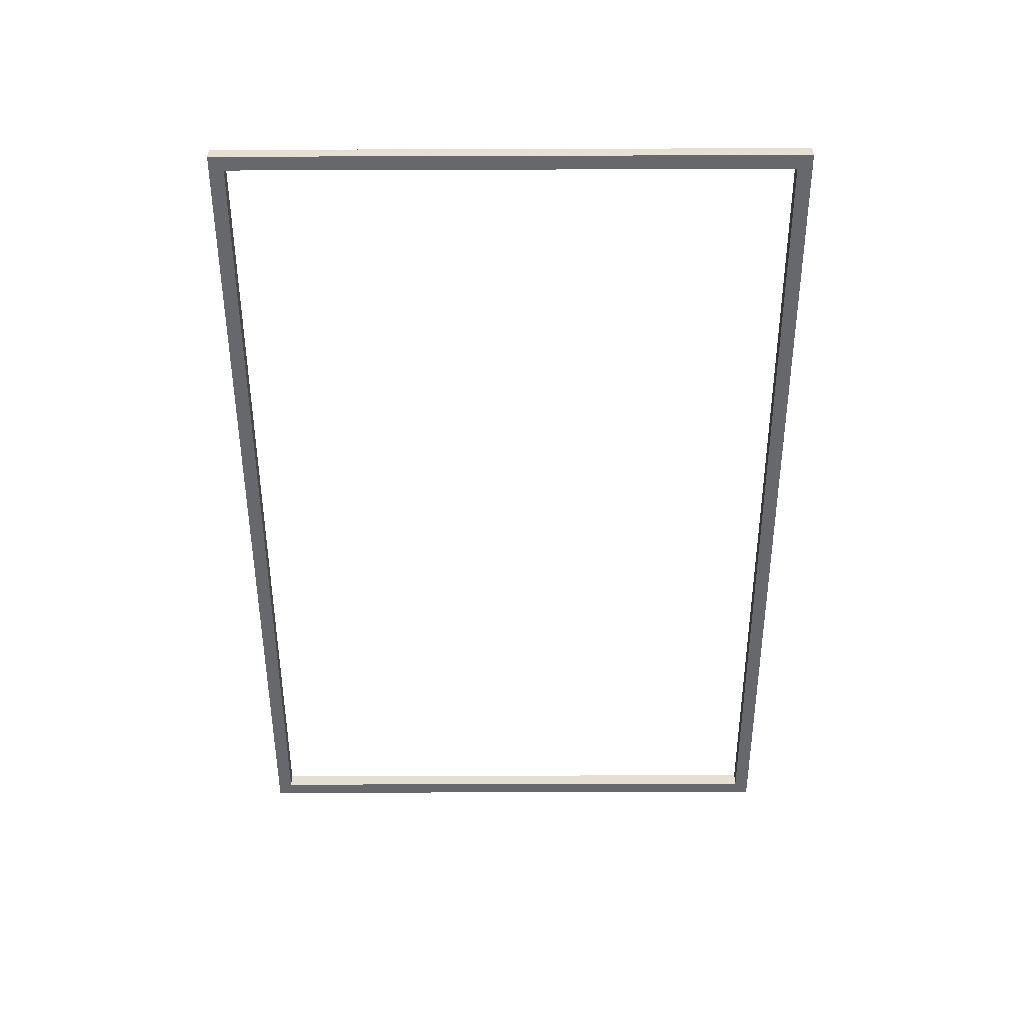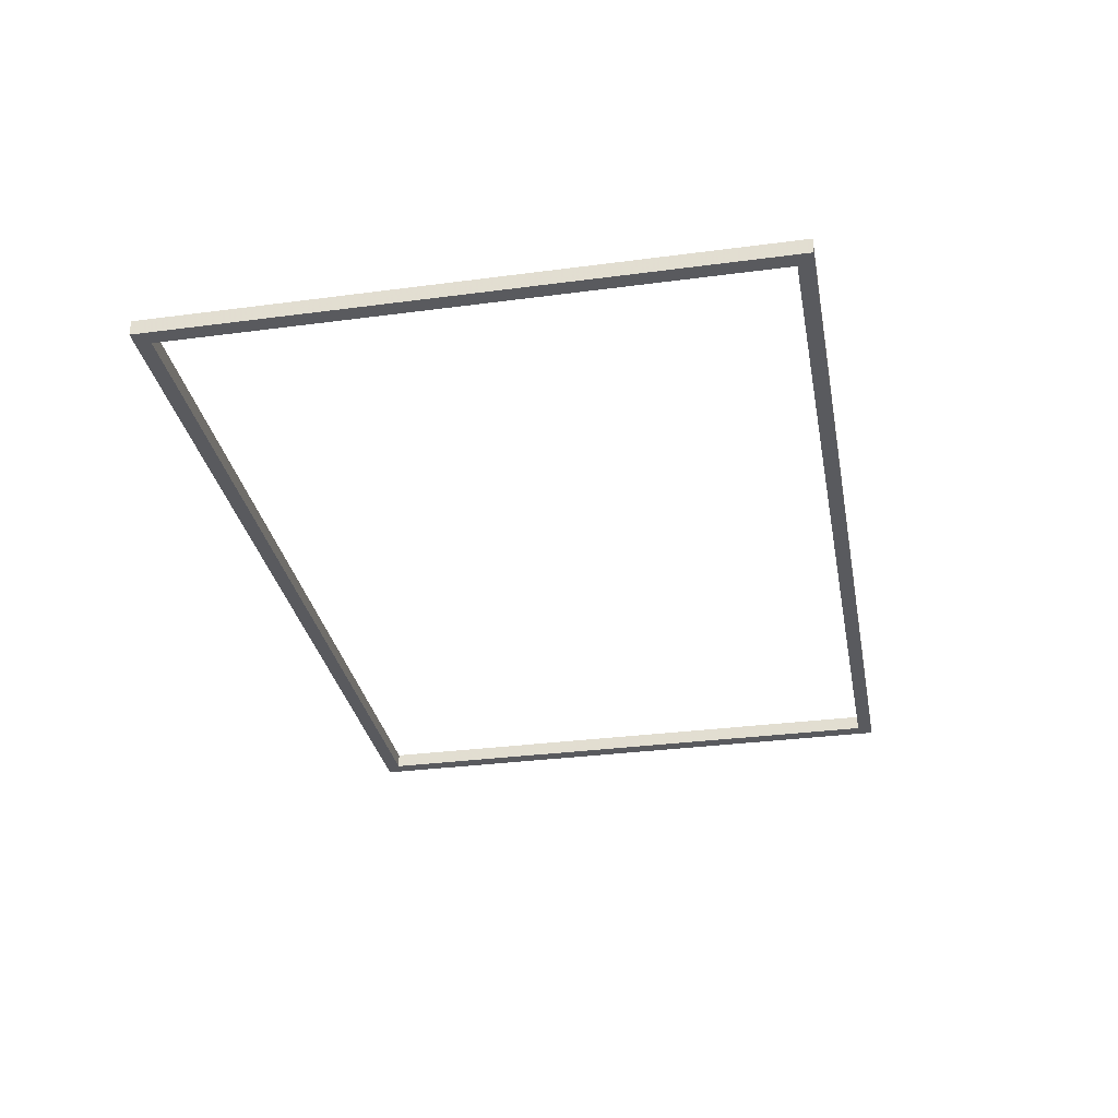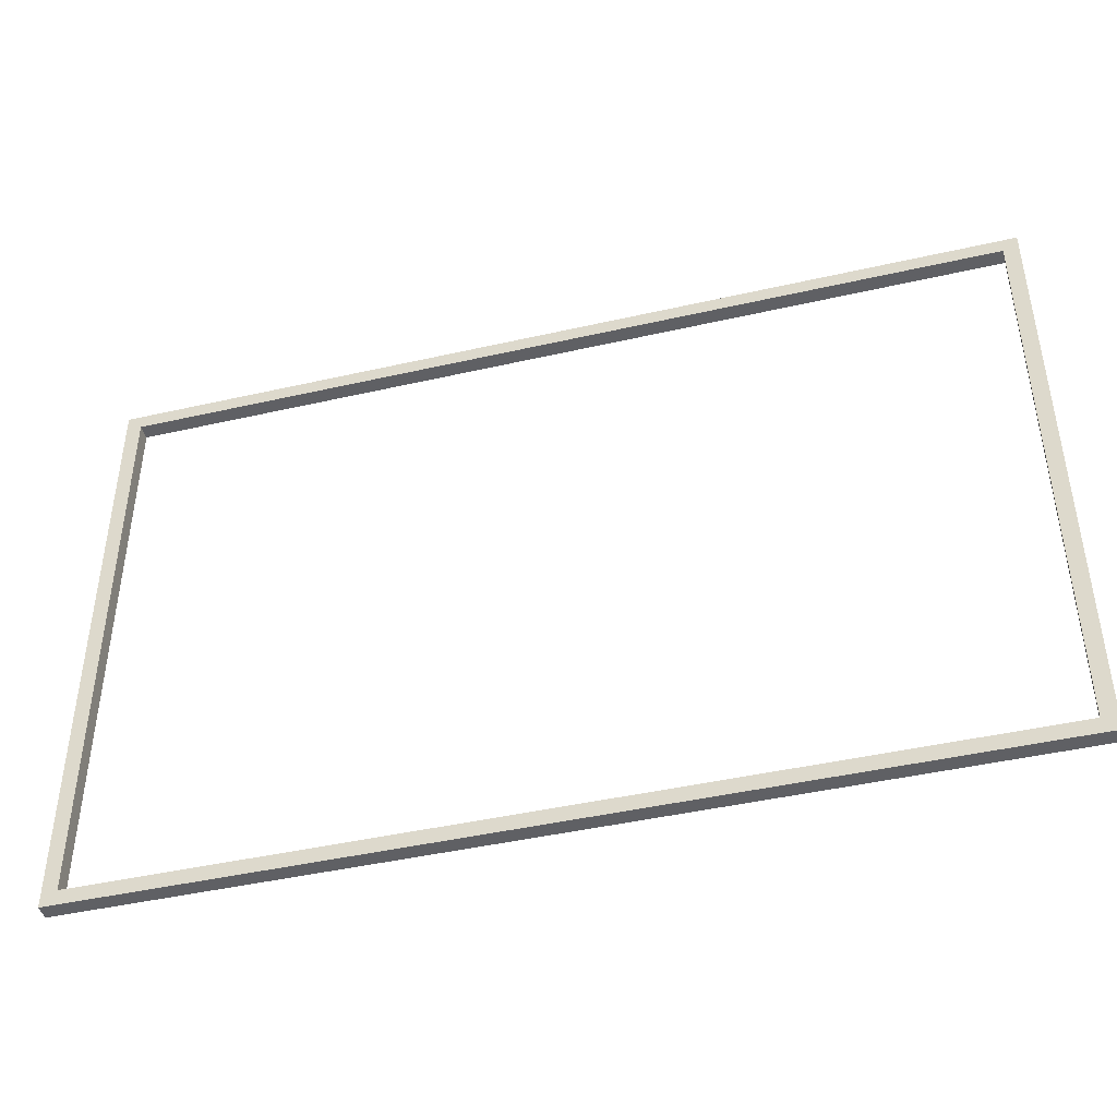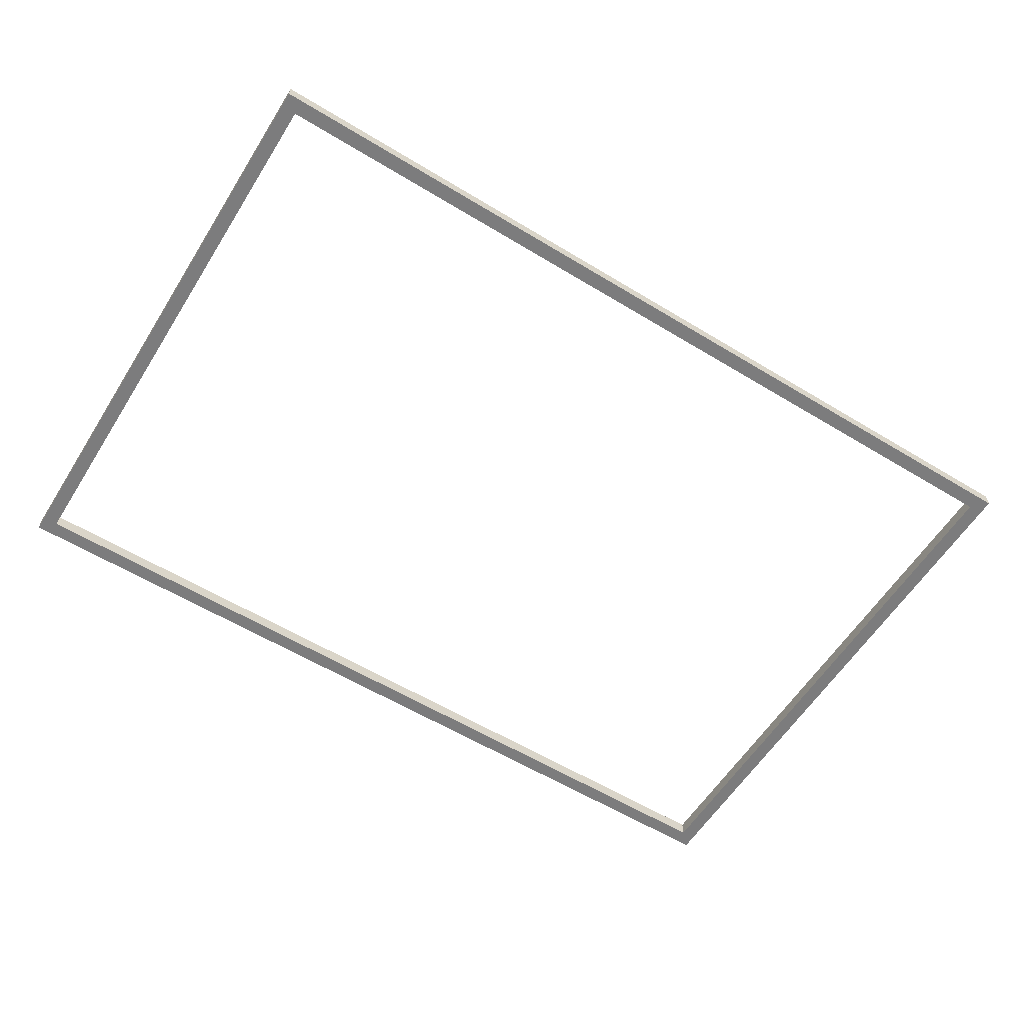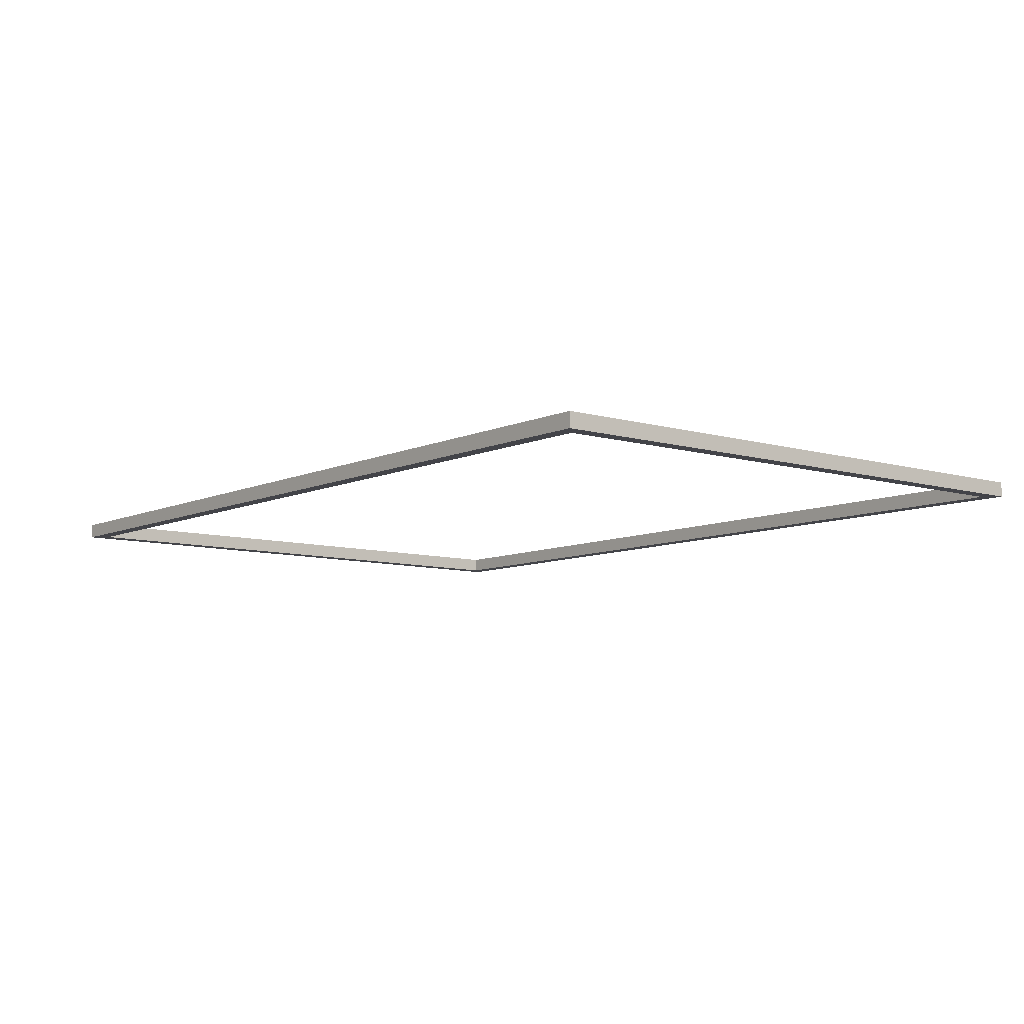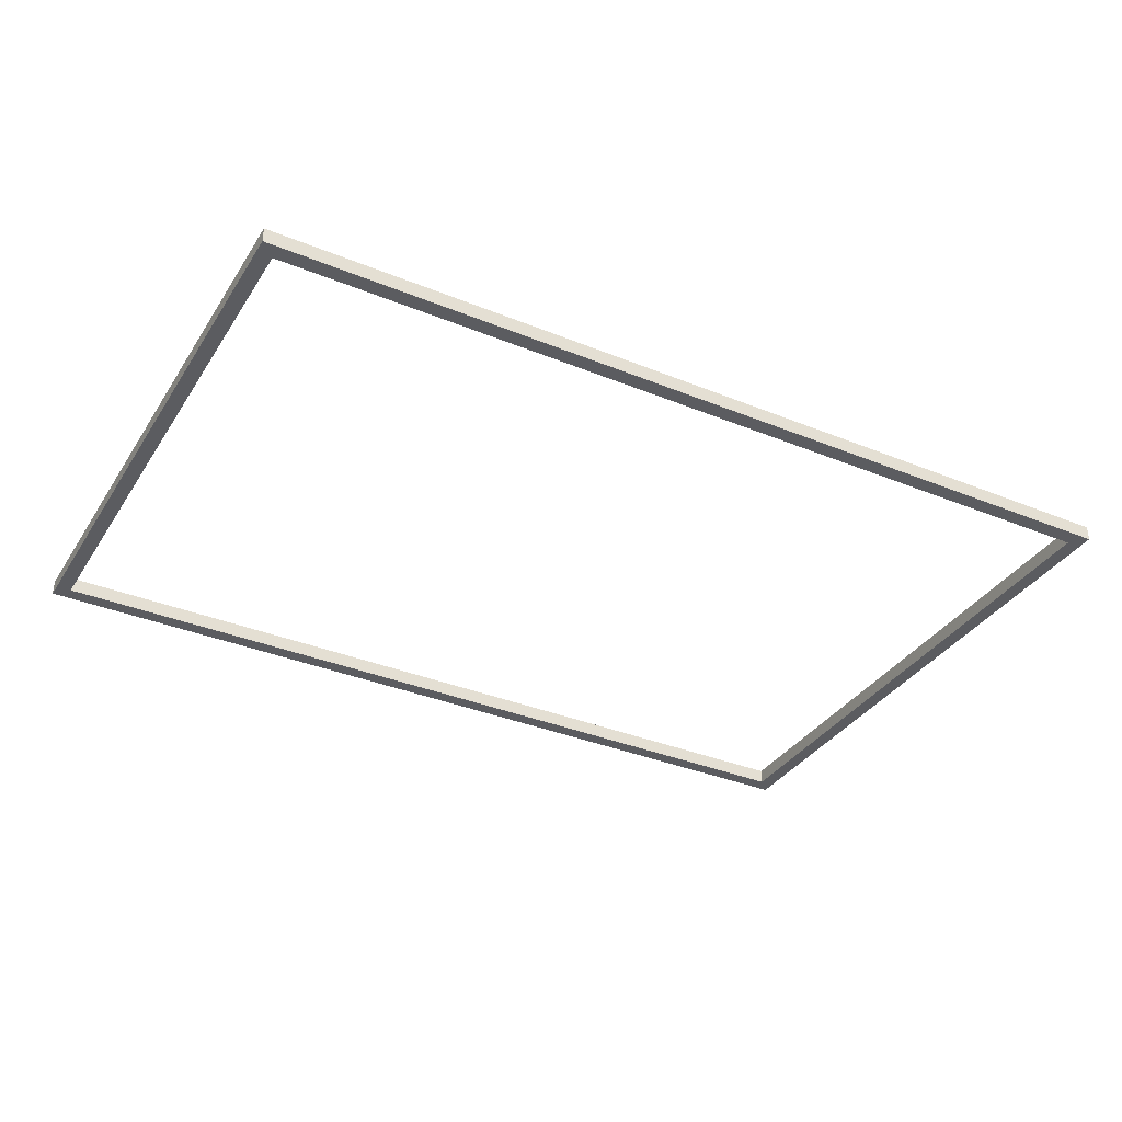
<metadata>
{"format":"obj","ext":"obj","renderer":"f3d","projection":"perspective","resolution":1024,"background":"white","views":[{"elev":-52.4,"azim":90.2,"up":"+Y"},{"elev":-31.7,"azim":-79.4,"up":"+Y"},{"elev":-43.7,"azim":15.1,"up":"+Z"},{"elev":-58.8,"azim":-32.0,"up":"+Y"},{"elev":-8.4,"azim":-128.9,"up":"+Y"},{"elev":-35.3,"azim":151.5,"up":"+Y"}]}
</metadata>
<code>
g SampleFrame
v -0.15 -0.0025 -0.1
v -0.15 0.0025 -0.1
v 0.15 0.0025 -0.1
v 0.15 -0.0025 -0.1
v 0.15 0.0025 0.1
v 0.15 -0.0025 0.1
v -0.15 0.0025 0.1
v -0.15 -0.0025 0.1
v 0.145 -0.0025 -0.095
v -0.145 -0.0025 -0.095
v 0.145 -0.0025 0.095
v -0.145 -0.0025 0.095
v -0.145 0.0025 -0.095
v -0.145 0.0025 0.095
v 0.145 0.0025 0.095
v 0.145 0.0025 -0.095
f 1 2 3
f 3 4 1
f 4 3 5
f 5 6 4
f 6 5 7
f 7 8 6
f 8 7 2
f 2 1 8
f 4 9 10
f 4 6 11
f 11 9 4
f 8 12 11
f 11 6 8
f 1 10 12
f 12 8 1
f 10 1 4
f 3 2 13
f 2 7 14
f 14 13 2
f 7 5 15
f 5 3 16
f 15 14 7
f 13 16 3
f 16 15 5
f 9 16 13
f 13 10 9
f 10 13 14
f 14 12 10
f 12 14 15
f 15 11 12
f 11 15 16
f 16 9 11

</code>
